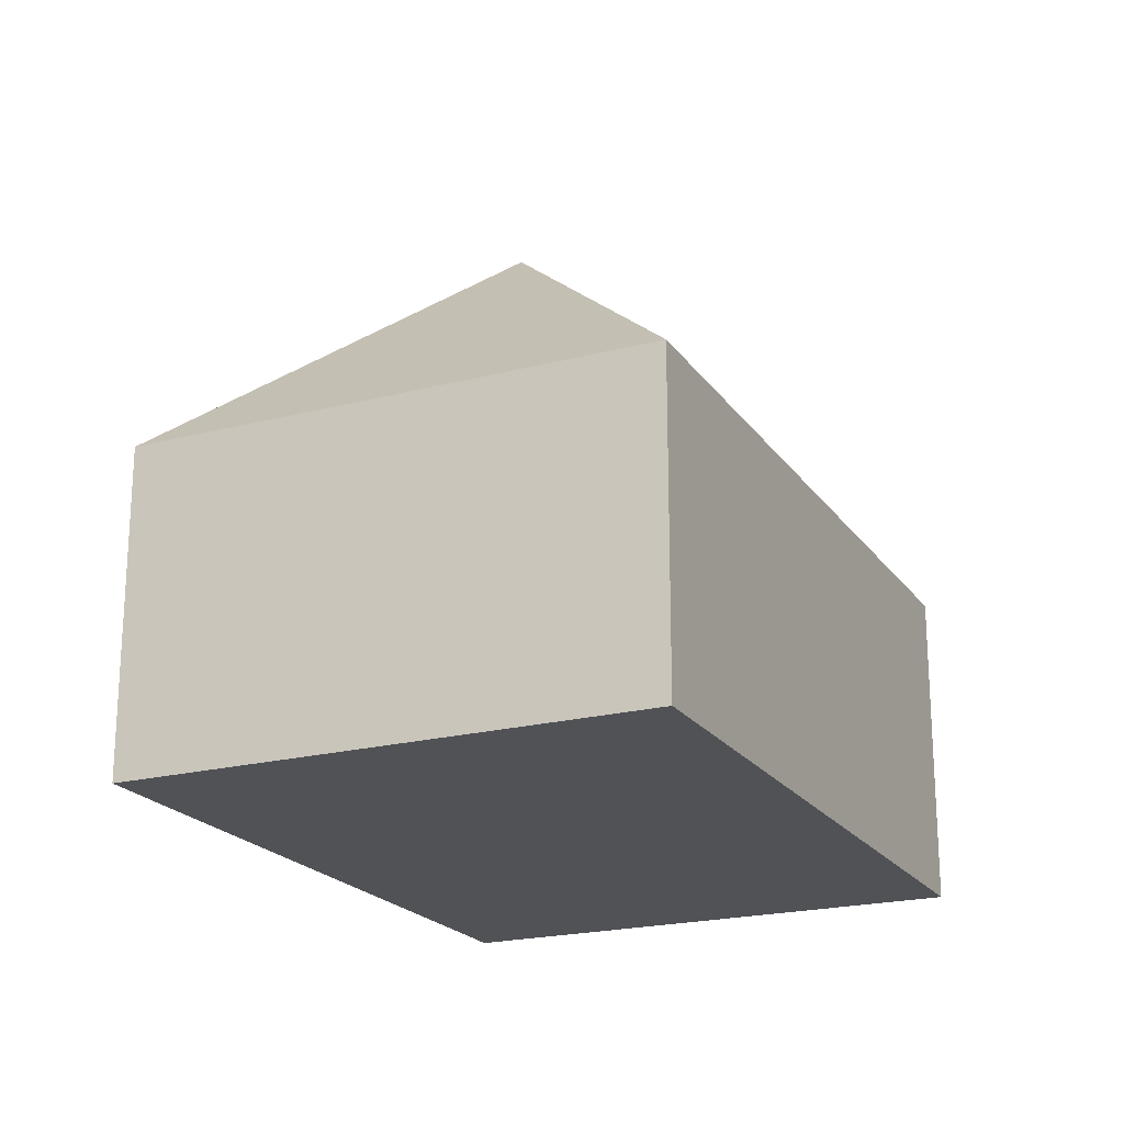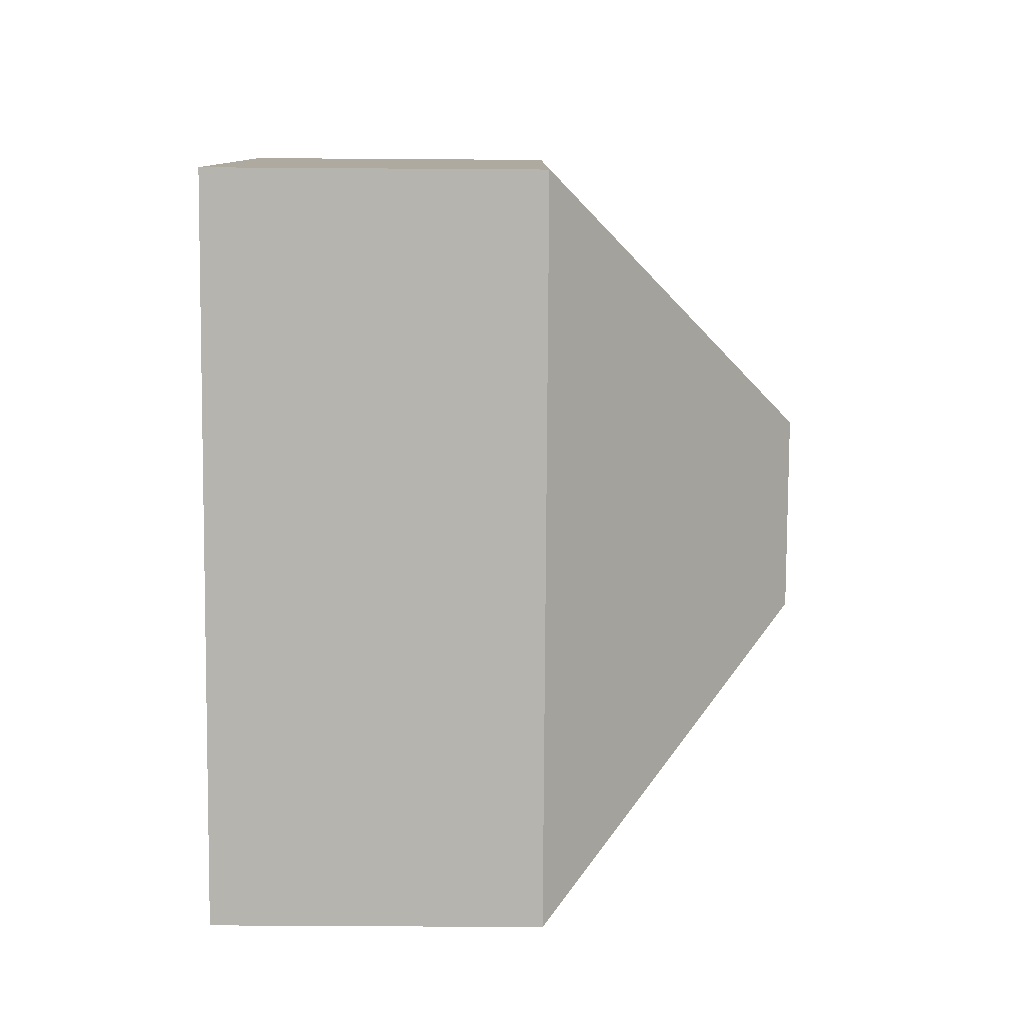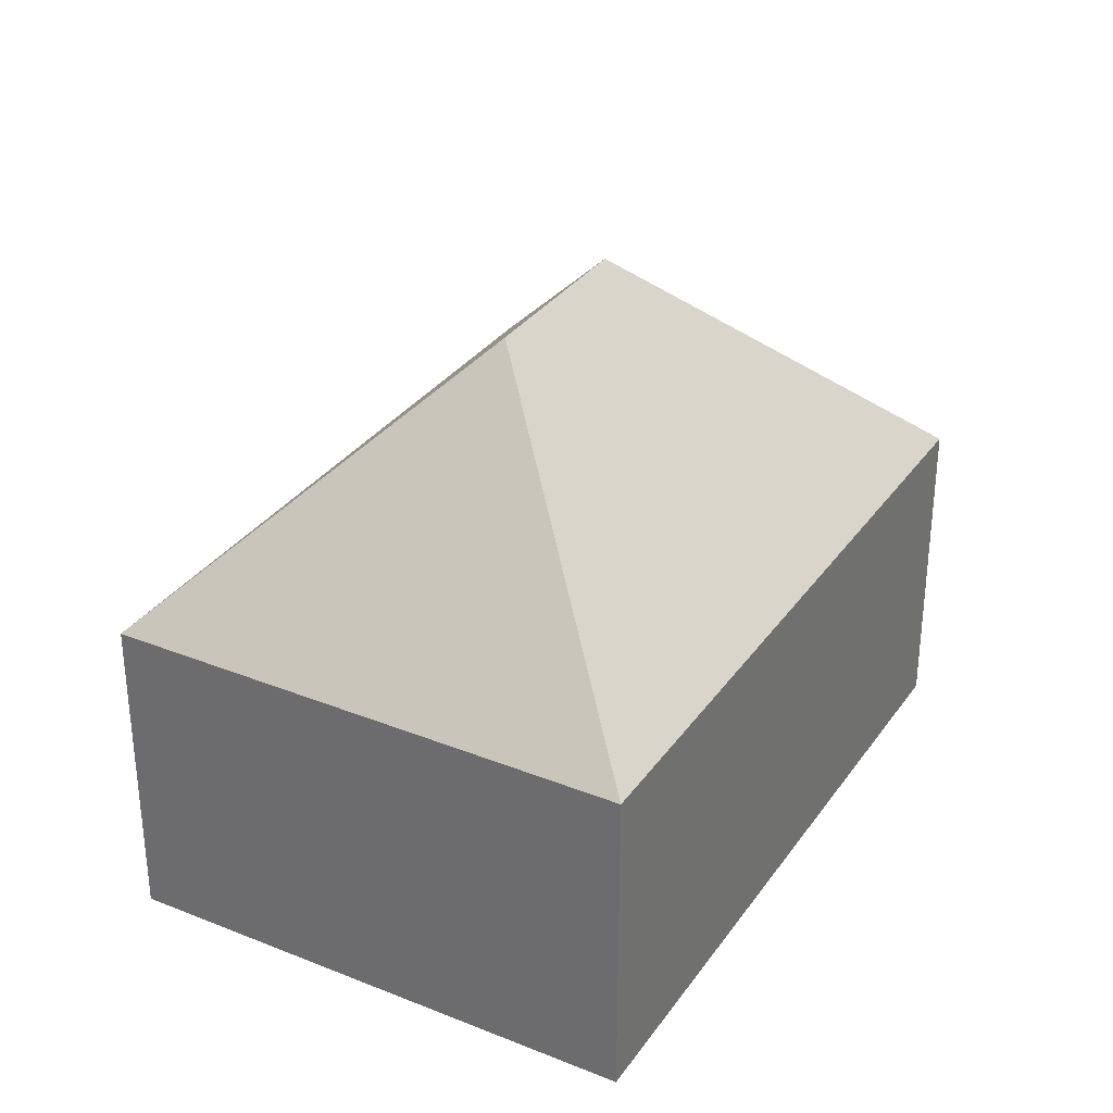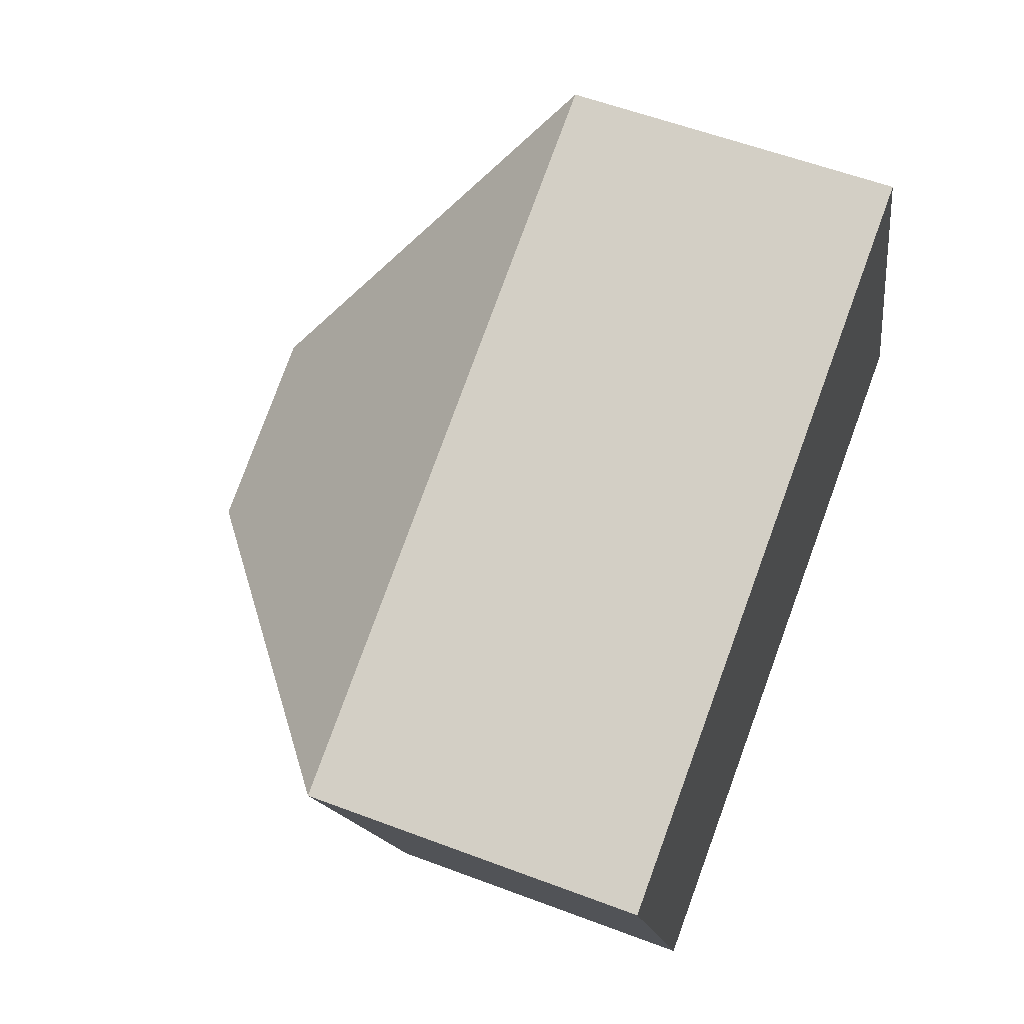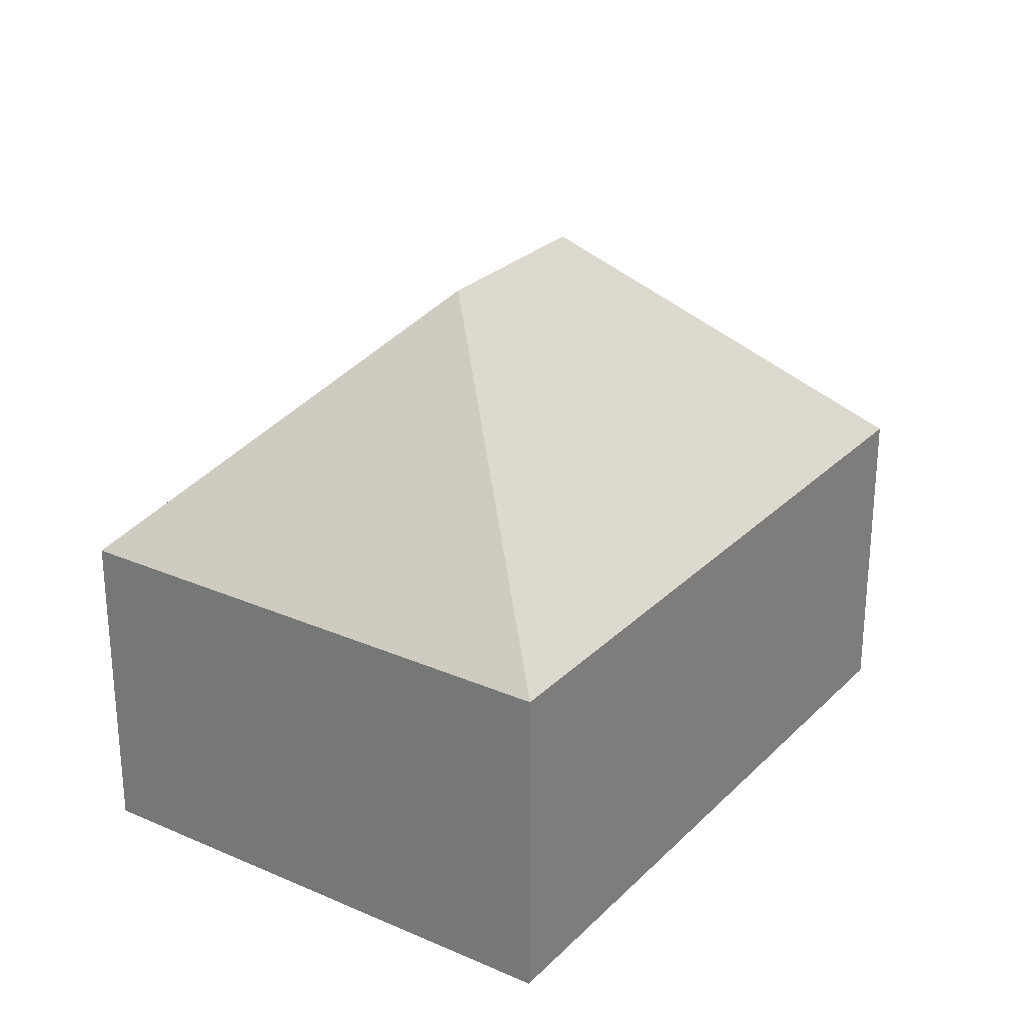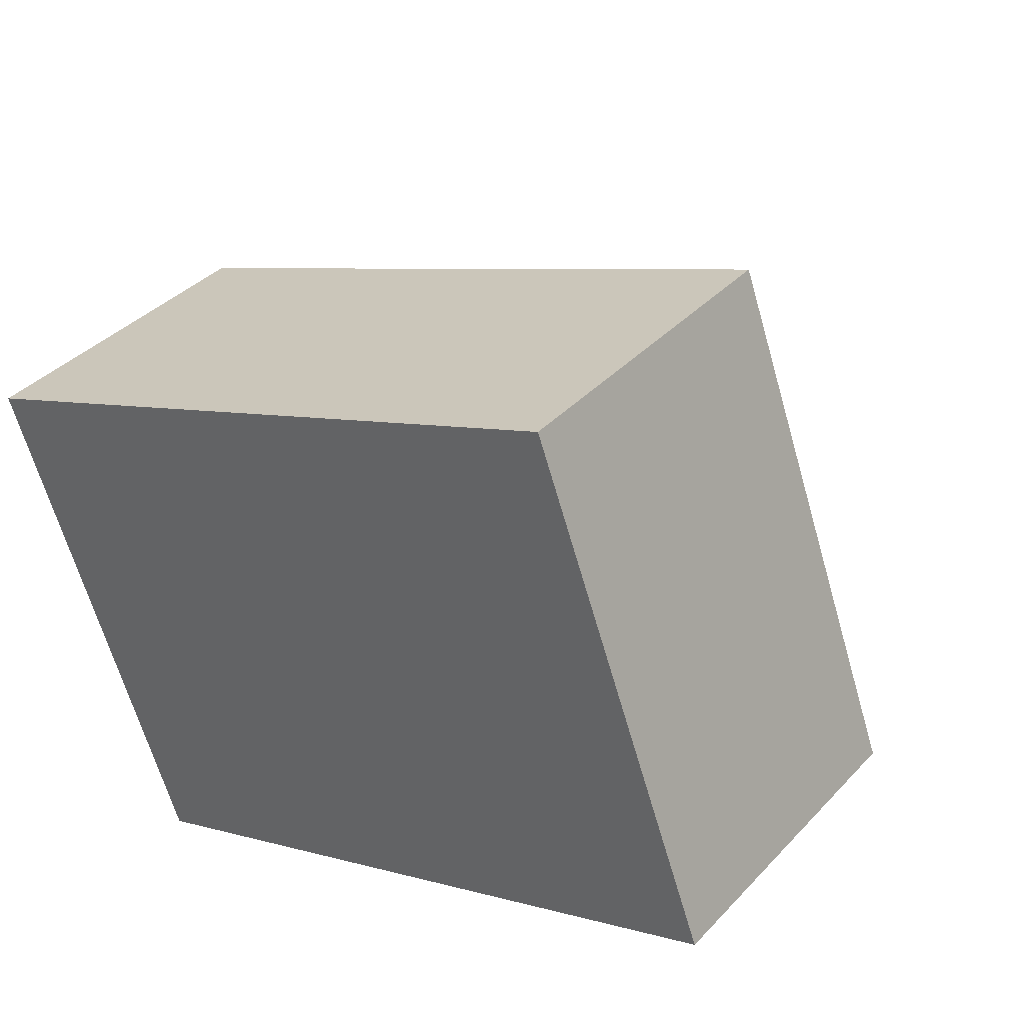
<metadata>
{"format":"obj","ext":"obj","renderer":"f3d","projection":"perspective","resolution":1024,"background":"white","views":[{"elev":-20.9,"azim":-85.2,"up":"+Y"},{"elev":-60.3,"azim":89.6,"up":"+Z"},{"elev":32.1,"azim":99.0,"up":"+Y"},{"elev":57.1,"azim":-68.5,"up":"+Z"},{"elev":26.7,"azim":-76.1,"up":"+Y"},{"elev":37.4,"azim":37.3,"up":"+Z"}]}
</metadata>
<code>
v  7.576 12.88 -3.493
v  19.18 7.137 -5.498
v  4.084 7.137 -11.07
v  11.61 12.88 -2.006
v  15.1 7.138 5.57
v  0 7.137 4.37e-16
v  4.084 6.778e-16 -11.07
v  0 0 0
v  15.1 -3.411e-16 5.57
v  19.18 3.367e-16 -5.498
g defaultobject
f 1 2 3
f 2 1 4
f 4 5 2
f 1 3 6
f 4 6 5
f 6 4 1
f 7 6 3
f 6 7 8
f 6 9 5
f 9 6 8
f 9 2 5
f 2 9 10
f 10 3 2
f 3 10 7
f 10 8 7
f 8 10 9

</code>
